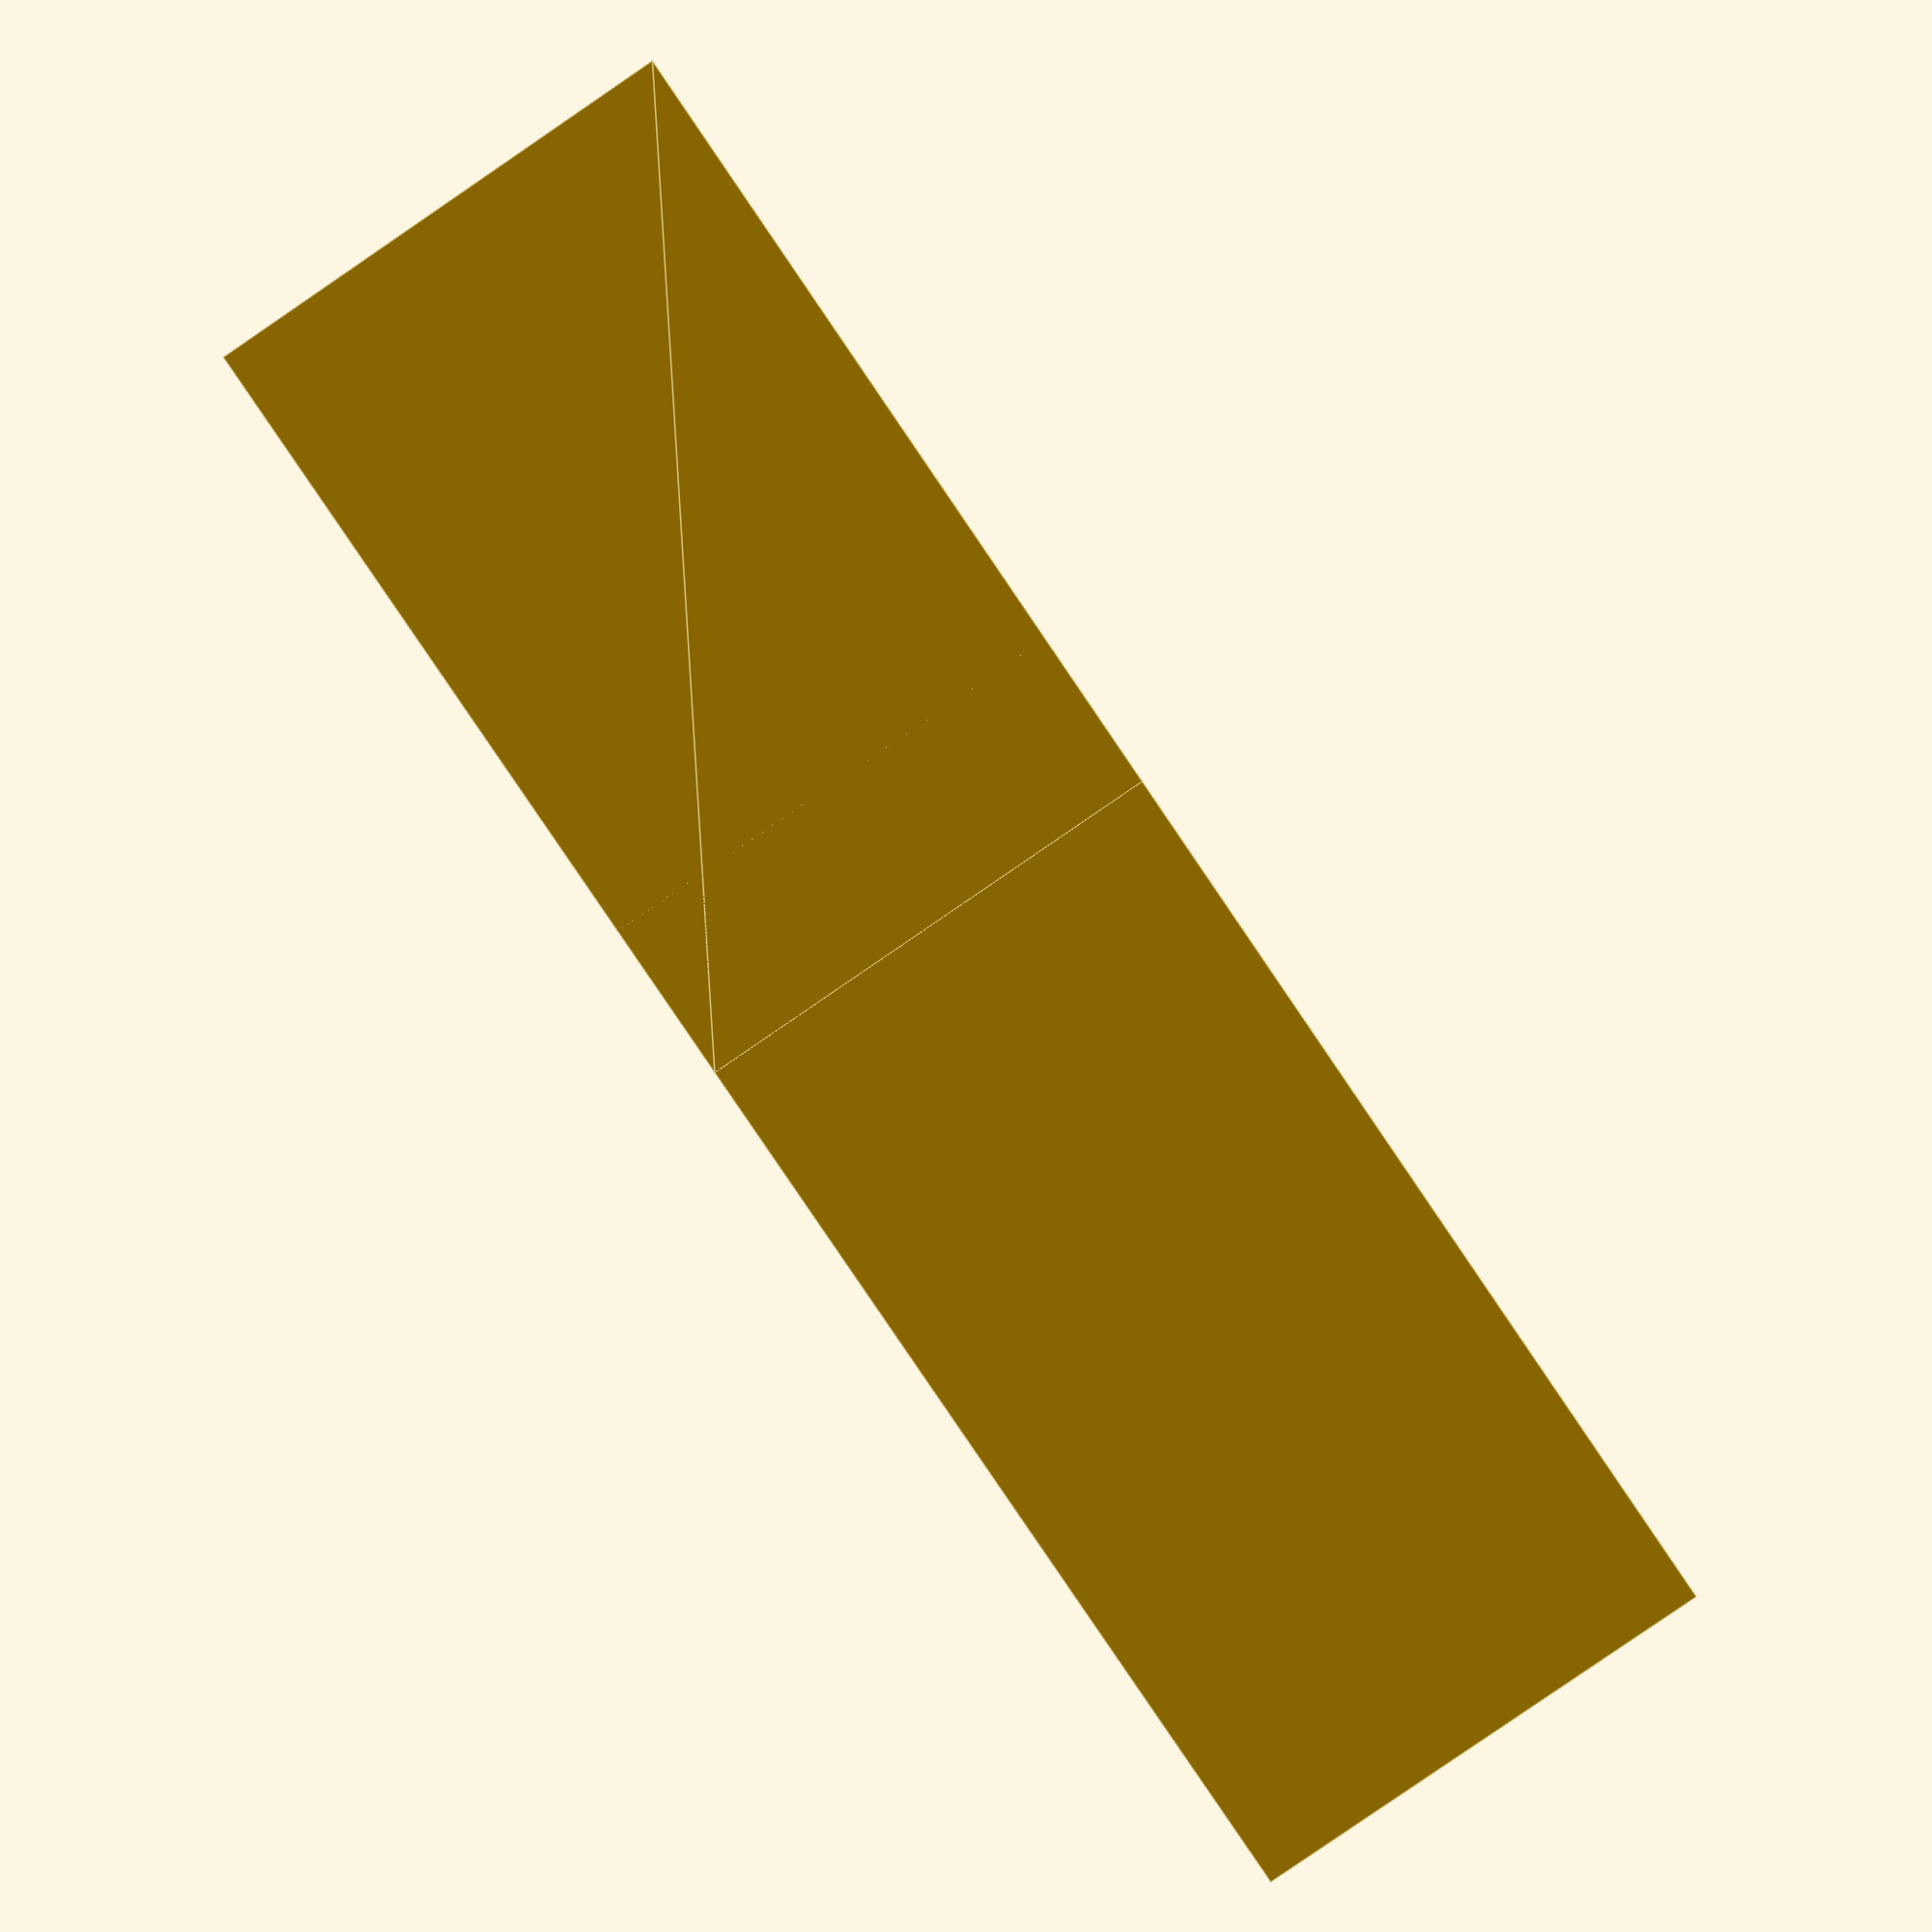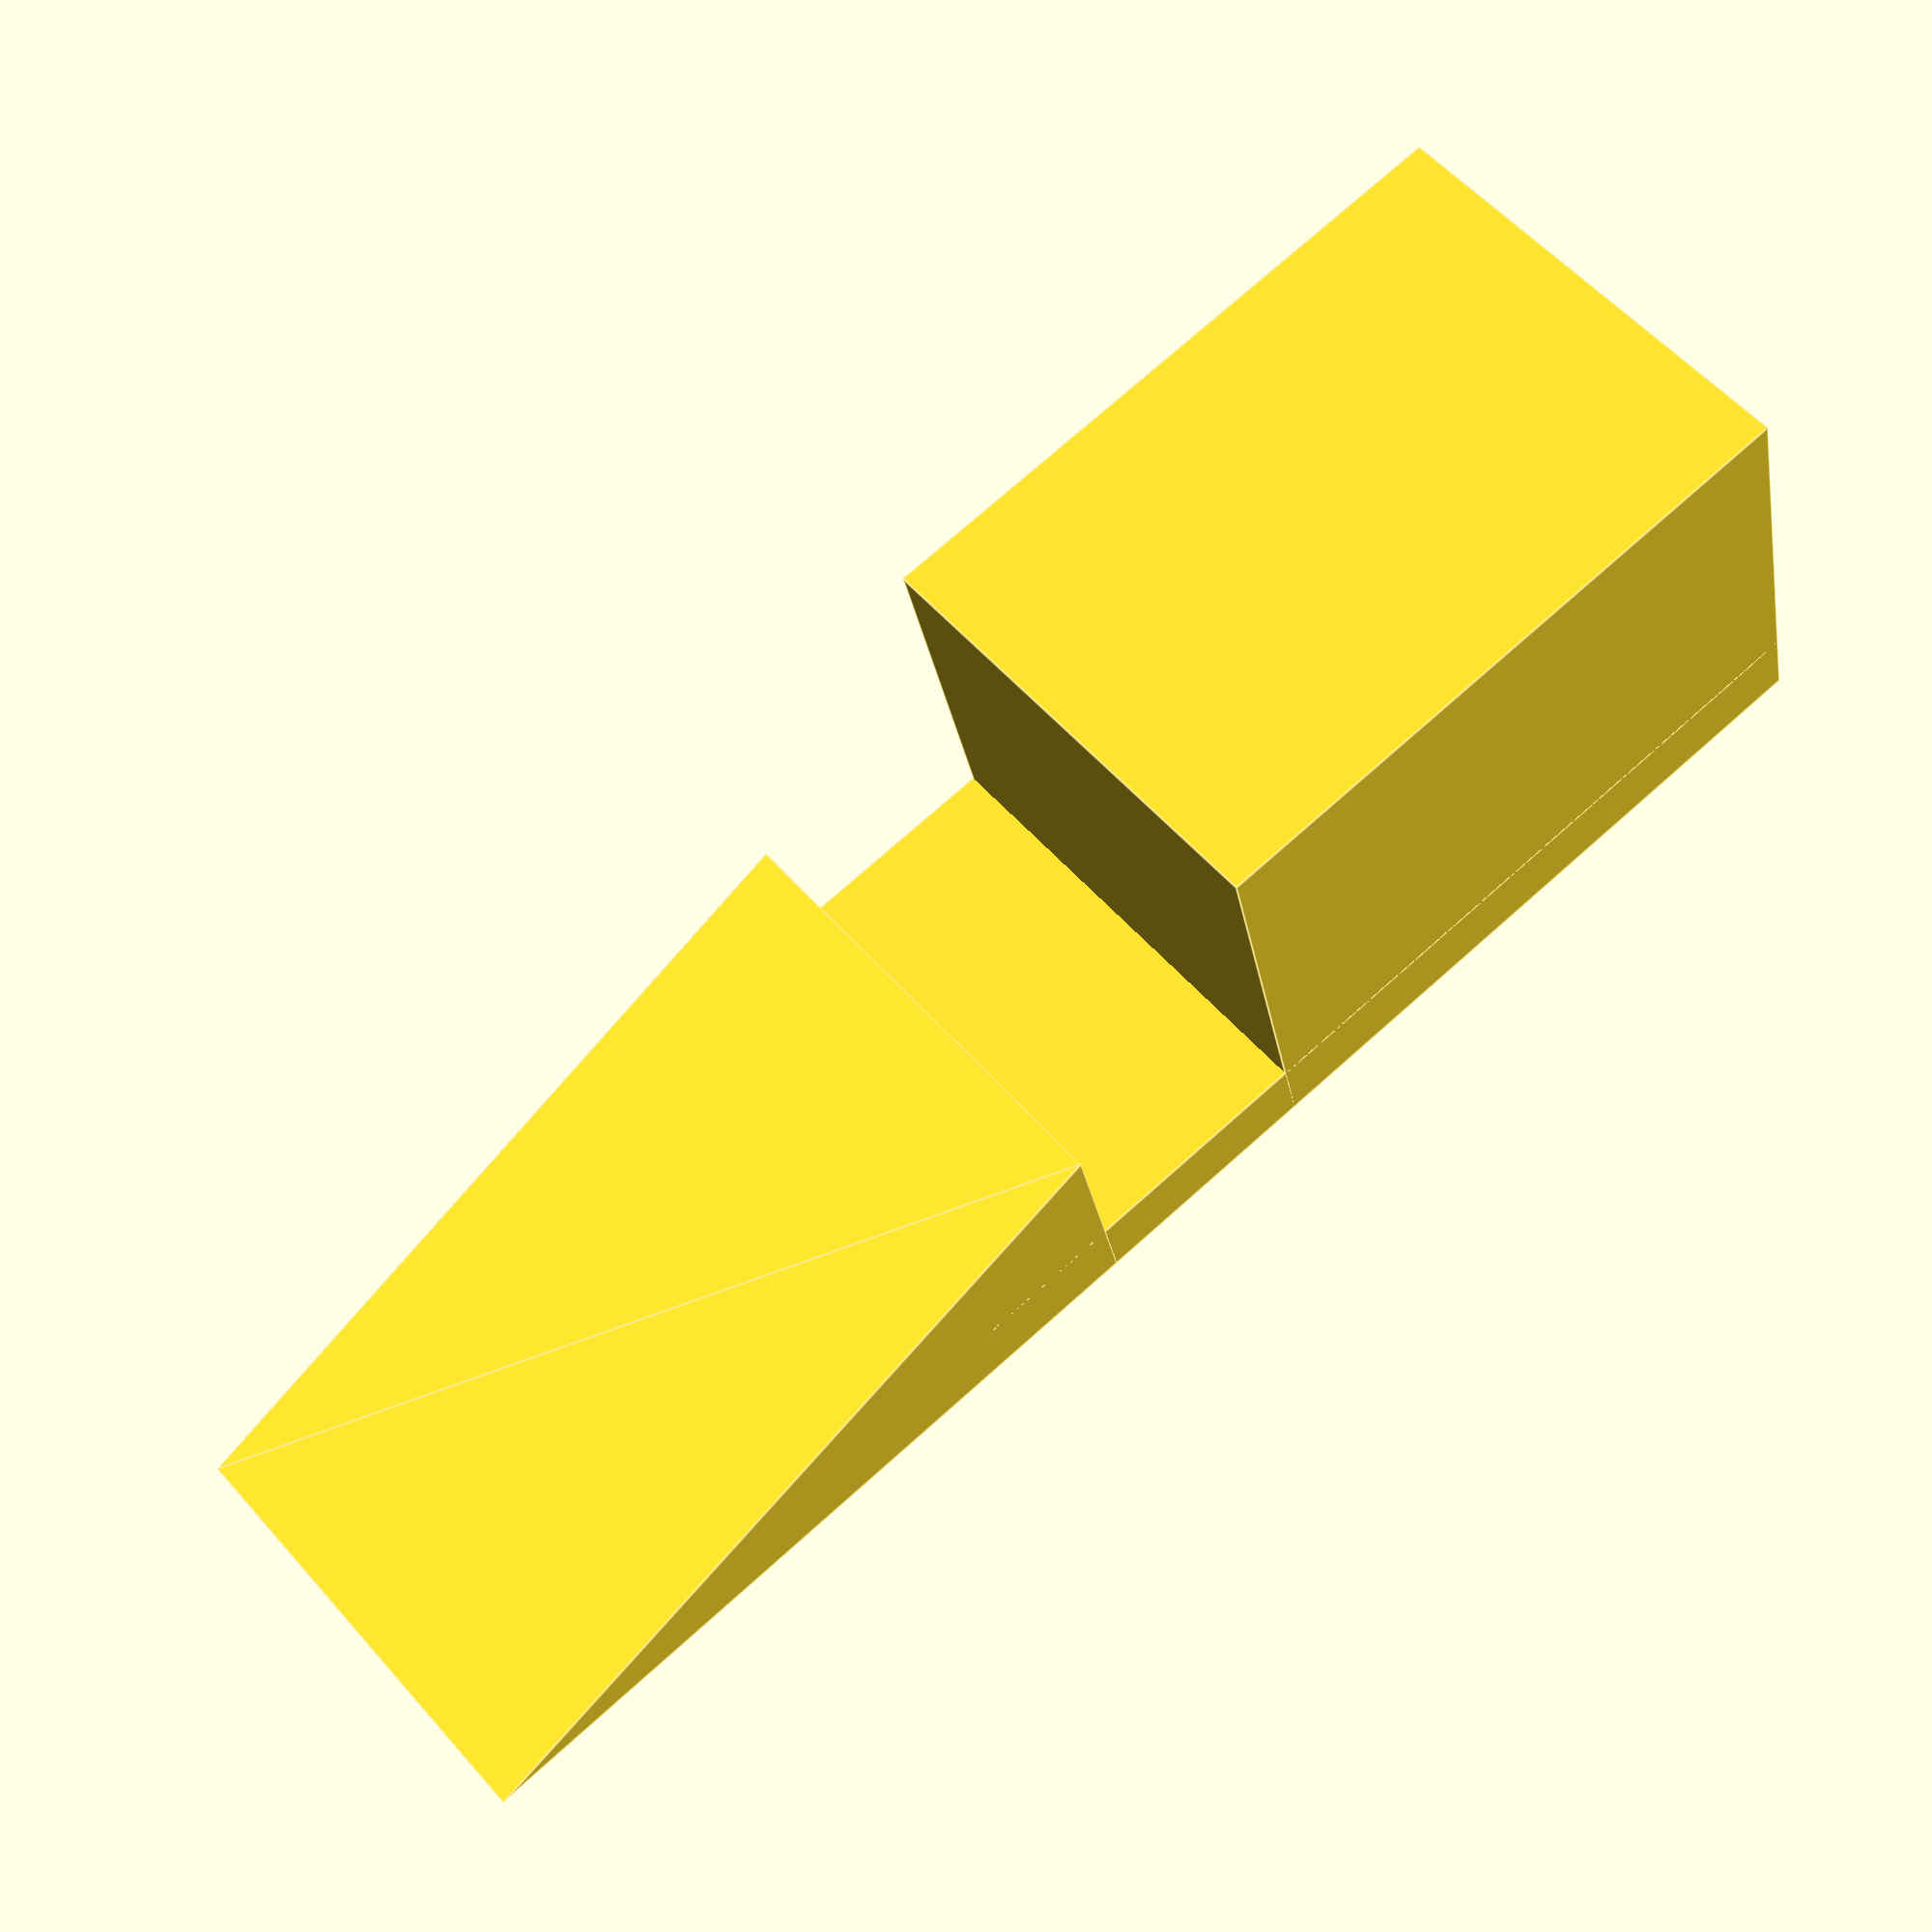
<openscad>
//snap_holder_newboard();
//cube([50, 6, 3], center=true);
//translate([0,0,0])
//cube([6, 23, 3], center=true);

snap_arm(stand_height=8.5,shrink_factor=0);

module snap_arm(stand_height=10, lip_height=3, length=6, shrink_factor=0){
        cube([length-shrink_factor,6-shrink_factor,stand_height]);
        cube([length-shrink_factor,1,stand_height+lip_height+2]);
        translate([0,0,stand_height+lip_height])
        rotate([90,0,90])
        linear_extrude(length-shrink_factor)
        polygon([[0,0], [0,10], [3,0]]);
    }

module snap_holder_newboard(){
    
    
    
    translate([-3,-59.25/2-2,-1.5])
    snap_arm();
    translate([3,+59.25/2+2,-1.5])
    rotate([0,0,180])
    snap_arm();
    
    translate([56.25/2+2,-3+7,-1.5])
    rotate([0,0,90])
    snap_arm();
    translate([-56.25/2-2,3+7,-1.5])
    rotate([0,0,270])
    snap_arm();
    /*
    translate([107/2+3,-3,-1.5])
    rotate([0,0,90])
    snap_arm();
    
    translate([-107/2-3,3,-1.5])
    rotate([0,0,-90])
    snap_arm();
    */
}


</openscad>
<views>
elev=266.8 azim=180.3 roll=145.7 proj=p view=edges
elev=285.7 azim=345.2 roll=48.3 proj=p view=edges
</views>
